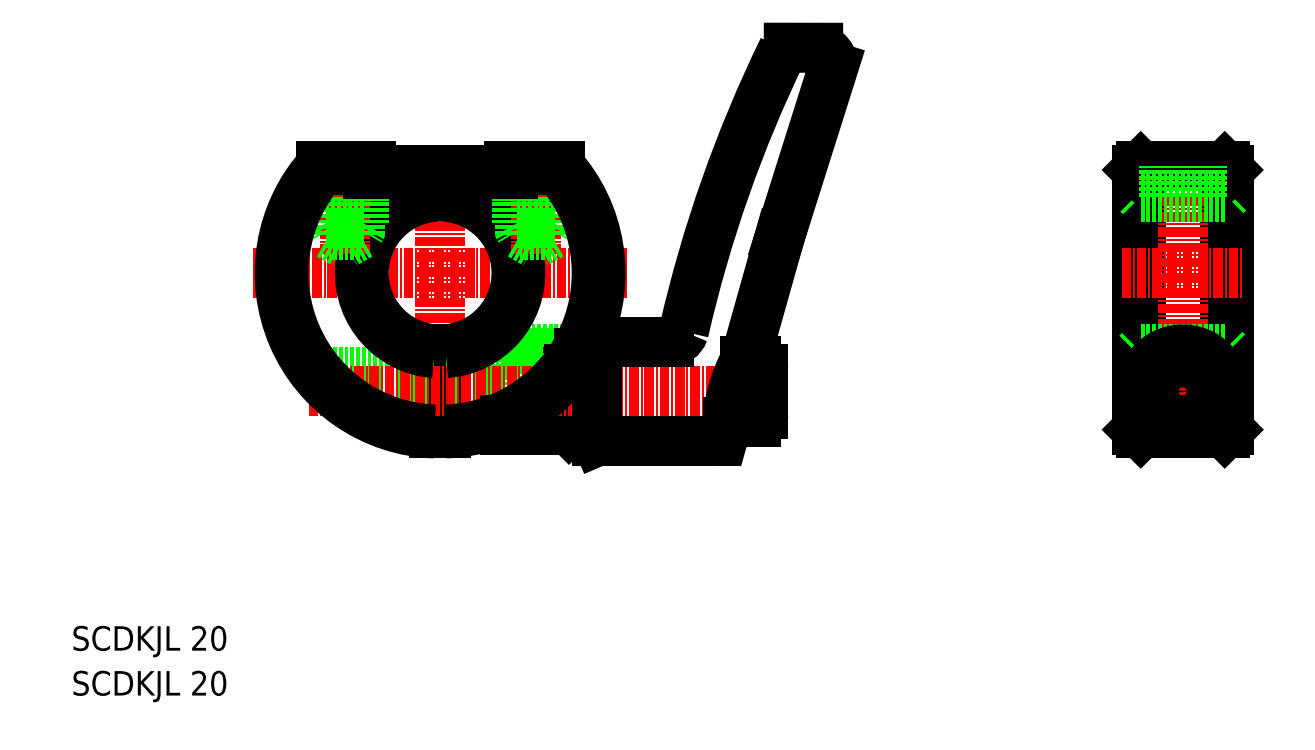
<metadata>
{"format":"dxf","ext":"dxf","renderer":"ezdxf+matplotlib","layout":"modelspace","background":"white","min_lineweight":24,"dpi":150}
</metadata>
<code>
0
SECTION
2
ENTITIES
0
LINE
8
CENTER
10
82.11
20
-48.54
30
0
11
33.11
21
-48.54
31
0
0
LINE
8
CENTER
10
57.61
20
-71.04
30
0
11
57.61
21
-32.54
31
0
0
LINE
8
0
10
56.86
20
-69.52
30
0
11
56.86
21
-58.51
31
0
0
LINE
8
0
10
58.36
20
-69.52
30
0
11
58.36
21
-58.51
31
0
0
LINE
8
0
10
66.11
20
-66.79
30
0
11
58.36
21
-66.79
31
0
0
LINE
8
0
10
66.11
20
-61.29
30
0
11
58.36
21
-61.29
31
0
0
LINE
8
0
10
56.86
20
-66.54
30
0
11
46.79
21
-66.54
31
0
0
LINE
8
0
10
56.86
20
-66.04
30
0
11
46
21
-66.04
31
0
0
LINE
8
0
10
56.86
20
-61.54
30
0
11
41.11
21
-61.54
31
0
0
LINE
8
0
10
56.86
20
-62.04
30
0
11
41.52
21
-62.04
31
0
0
LINE
8
0
10
66.11
20
-67.74
30
0
11
66.11
21
-58.54
31
0
0
LINE
8
0
10
76.07
20
-58.54
30
0
11
66.11
21
-58.54
31
0
0
ARC
8
0
10
57.61
20
-48.54
30
0
40
10
50
274.3
51
265.7
0
LINE
8
0
10
74.11
20
-69.04
30
0
11
74.11
21
-61.53
31
0
0
LINE
8
0
10
74.11
20
-61.53
30
0
11
74.11
21
-59.04
31
0
0
LINE
8
0
10
74.11
20
-69.04
30
0
11
66.11
21
-69.04
31
0
0
LINE
8
0
10
74.11
20
-59.04
30
0
11
66.11
21
-59.04
31
0
0
LINE
8
0
10
74.47
20
-69.04
30
0
11
74.47
21
-61.05
31
0
0
LINE
8
0
10
74.47
20
-61.05
30
0
11
74.47
21
-59.04
31
0
0
LINE
8
0
10
78.11
20
-69.04
30
0
11
74.47
21
-69.04
31
0
0
LINE
8
0
10
74.11
20
-68.67
30
0
11
74.47
21
-69.04
31
0
0
LINE
8
CENTER
10
101.6
20
-64.04
30
0
11
40.46
21
-64.04
31
0
0
LINE
8
0
10
74.11
20
-59.4
30
0
11
74.47
21
-59.04
31
0
0
LINE
8
0
10
78.11
20
-59.04
30
0
11
75.79
21
-59.04
31
0
0
LINE
8
0
10
75.79
20
-59.04
30
0
11
74.47
21
-59.04
31
0
0
LINE
8
0
10
66.11
20
-69.04
30
0
11
66.11
21
-67.74
31
0
0
LINE
8
0
10
160.8
20
-35.04
30
0
11
160.8
21
-69.04
31
0
0
LINE
8
0
10
148.8
20
-35.04
30
0
11
148.8
21
-69.04
31
0
0
LINE
8
0
10
160.3
20
-34.54
30
0
11
160.3
21
-69.54
31
0
0
LINE
8
0
10
149.3
20
-34.54
30
0
11
149.3
21
-69.54
31
0
0
LINE
8
CENTER
10
154.8
20
-32.54
30
0
11
154.8
21
-71.54
31
0
0
LINE
8
CENTER
10
148.3
20
-64.04
30
0
11
161.3
21
-64.04
31
0
0
LINE
8
0
10
149.3
20
-69.54
30
0
11
148.8
21
-69.04
31
0
0
LINE
8
0
10
148.8
20
-59.04
30
0
11
149.3
21
-58.54
31
0
0
LINE
8
0
10
160.3
20
-69.54
30
0
11
160.8
21
-69.04
31
0
0
LINE
8
0
10
160.3
20
-58.54
30
0
11
160.8
21
-59.04
31
0
0
LINE
8
CENTER
10
146.8
20
-48.54
30
0
11
162.8
21
-48.54
31
0
0
LINE
8
0
10
149.3
20
-38.54
30
0
11
148.8
21
-38.04
31
0
0
LINE
8
0
10
148.8
20
-35.04
30
0
11
149.3
21
-34.54
31
0
0
LINE
8
0
10
160.8
20
-38.04
30
0
11
160.3
21
-38.54
31
0
0
LINE
8
0
10
160.3
20
-34.54
30
0
11
160.8
21
-35.04
31
0
0
LINE
8
0
10
149.3
20
-34.54
30
0
11
160.3
21
-34.54
31
0
0
LINE
8
0
10
149.3
20
-69.54
30
0
11
160.3
21
-69.54
31
0
0
LINE
8
0
10
149.3
20
-38.54
30
0
11
160.3
21
-38.54
31
0
0
LINE
8
0
10
149.3
20
-58.54
30
0
11
160.3
21
-58.54
31
0
0
CIRCLE
8
0
10
154.8
20
-64.04
30
0
40
2.5
0
CIRCLE
8
0
10
154.8
20
-64.04
30
0
40
2
0
CIRCLE
8
0
10
154.8
20
-64.04
30
0
40
2.75
0
ARC
8
0
10
154.8
20
-64.04
30
0
40
5.5
50
317.7
51
222.3
0
TEXT
8
0
10
9.339
20
-103.8
30
0
40
3.2
1
SCDKJL 20
0
TEXT
8
0
10
9.339
20
-97.96
30
0
40
3.2
1
SCDKJL 20
0
ARC
8
0
10
57.61
20
-48.54
30
0
40
10.5
50
274.1
51
265.9
0
LINE
8
0
10
73.26
20
-34.54
30
0
11
66.61
21
-34.54
31
0
0
LINE
8
CENTER
10
45.11
20
-46.04
30
0
11
45.11
21
-32.54
31
0
0
LINE
8
0
10
42.61
20
-42.04
30
0
11
42.61
21
-34.54
31
0
0
LINE
8
0
10
43.11
20
-43.54
30
0
11
43.11
21
-34.54
31
0
0
LINE
8
0
10
47.61
20
-42.04
30
0
11
47.61
21
-34.54
31
0
0
LINE
8
0
10
47.11
20
-43.54
30
0
11
47.11
21
-34.54
31
0
0
LINE
8
0
10
47.11
20
-43.54
30
0
11
43.11
21
-43.54
31
0
0
LINE
8
0
10
43.11
20
-43.54
30
0
11
45.11
21
-44.69
31
0
0
LINE
8
0
10
47.11
20
-43.54
30
0
11
45.11
21
-44.69
31
0
0
LINE
8
0
10
47.61
20
-42.04
30
0
11
42.61
21
-42.04
31
0
0
LINE
8
0
10
47.61
20
-42.04
30
0
11
47.11
21
-42.9
31
0
0
LINE
8
0
10
42.61
20
-42.04
30
0
11
43.11
21
-42.9
31
0
0
LINE
8
CENTER
10
70.11
20
-46.04
30
0
11
70.11
21
-32.54
31
0
0
LINE
8
0
10
67.61
20
-42.04
30
0
11
67.61
21
-34.54
31
0
0
LINE
8
0
10
68.11
20
-43.54
30
0
11
68.11
21
-34.54
31
0
0
LINE
8
0
10
72.61
20
-42.04
30
0
11
72.61
21
-34.54
31
0
0
LINE
8
0
10
72.11
20
-43.54
30
0
11
72.11
21
-34.54
31
0
0
LINE
8
0
10
72.11
20
-43.54
30
0
11
68.11
21
-43.54
31
0
0
LINE
8
0
10
68.11
20
-43.54
30
0
11
70.11
21
-44.69
31
0
0
LINE
8
0
10
72.11
20
-43.54
30
0
11
70.11
21
-44.69
31
0
0
LINE
8
0
10
72.61
20
-42.04
30
0
11
67.61
21
-42.04
31
0
0
LINE
8
0
10
72.61
20
-42.04
30
0
11
72.11
21
-42.9
31
0
0
LINE
8
0
10
67.61
20
-42.04
30
0
11
68.11
21
-42.9
31
0
0
LINE
8
0
10
66.61
20
-35.04
30
0
11
66.61
21
-34.54
31
0
0
LINE
8
0
10
48.61
20
-35.04
30
0
11
48.61
21
-34.54
31
0
0
LINE
8
0
10
66.61
20
-35.04
30
0
11
48.61
21
-35.04
31
0
0
LINE
8
0
10
48.61
20
-34.54
30
0
11
41.95
21
-34.54
31
0
0
LINE
8
0
10
48.11
20
-35.04
30
0
11
42.18
21
-35.04
31
0
0
LINE
8
0
10
67.11
20
-35.54
30
0
11
48.11
21
-35.54
31
0
0
LINE
8
0
10
48.11
20
-35.54
30
0
11
48.11
21
-35.04
31
0
0
LINE
8
0
10
67.11
20
-35.54
30
0
11
67.11
21
-35.04
31
0
0
LINE
8
0
10
73.03
20
-35.04
30
0
11
67.11
21
-35.04
31
0
0
LINE
8
0
10
152.3
20
-38.54
30
0
11
152.3
21
-34.54
31
0
0
LINE
8
0
10
152.8
20
-38.54
30
0
11
152.8
21
-34.54
31
0
0
LINE
8
0
10
157.3
20
-38.54
30
0
11
157.3
21
-34.54
31
0
0
LINE
8
0
10
156.8
20
-38.54
30
0
11
156.8
21
-34.54
31
0
0
ARC
8
0
10
57.61
20
-48.54
30
0
40
21
50
138.2
51
268
0
ARC
8
0
10
57.61
20
-48.54
30
0
40
20.5
50
138.8
51
267.9
0
LINE
8
0
10
150.8
20
-67.74
30
0
11
158.9
21
-67.74
31
0
0
ARC
8
0
10
57.61
20
-48.54
30
0
40
20.5
50
272.1
51
41.19
0
ARC
8
0
10
57.61
20
-48.54
30
0
40
21
50
272
51
41.81
0
INSERT
8
0
2
CLDF
10
78.11
20
-64.04
30
0
0
ENDSEC
0
EOF

</code>
